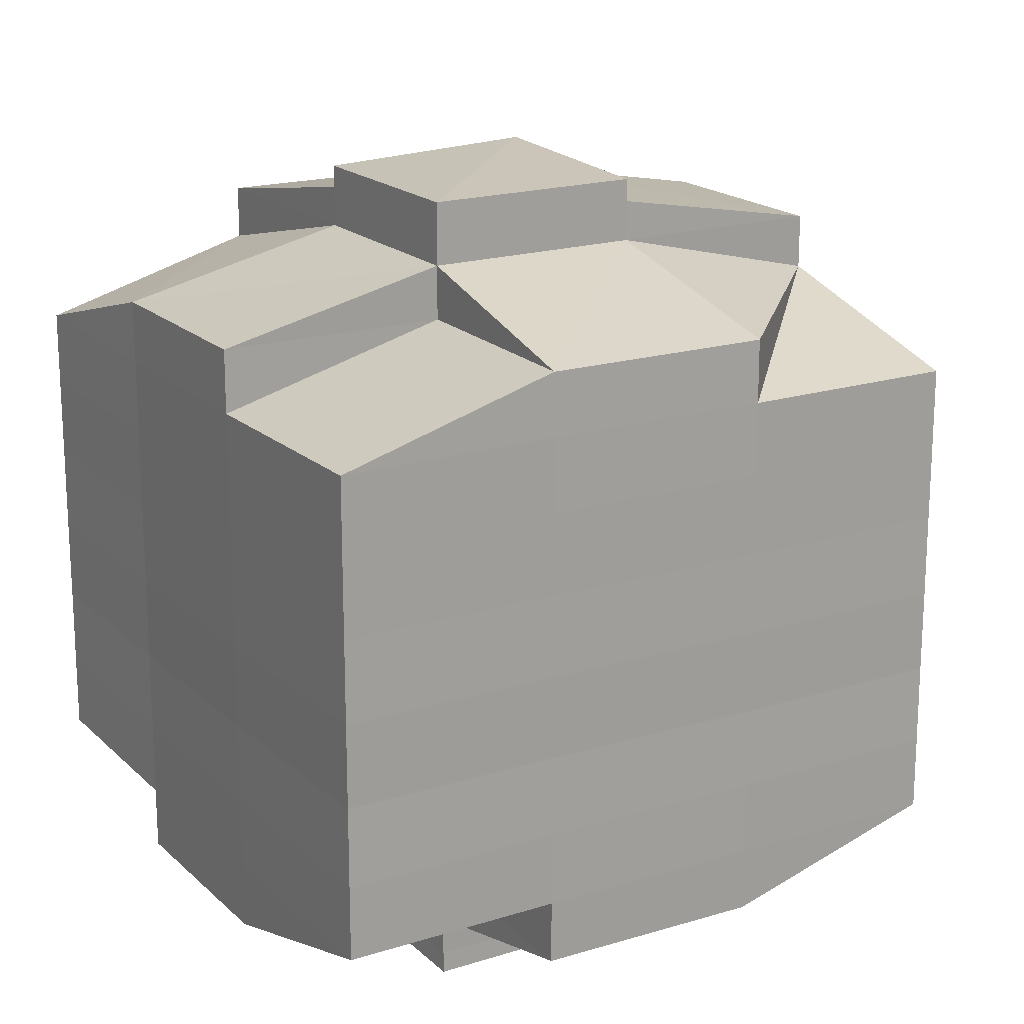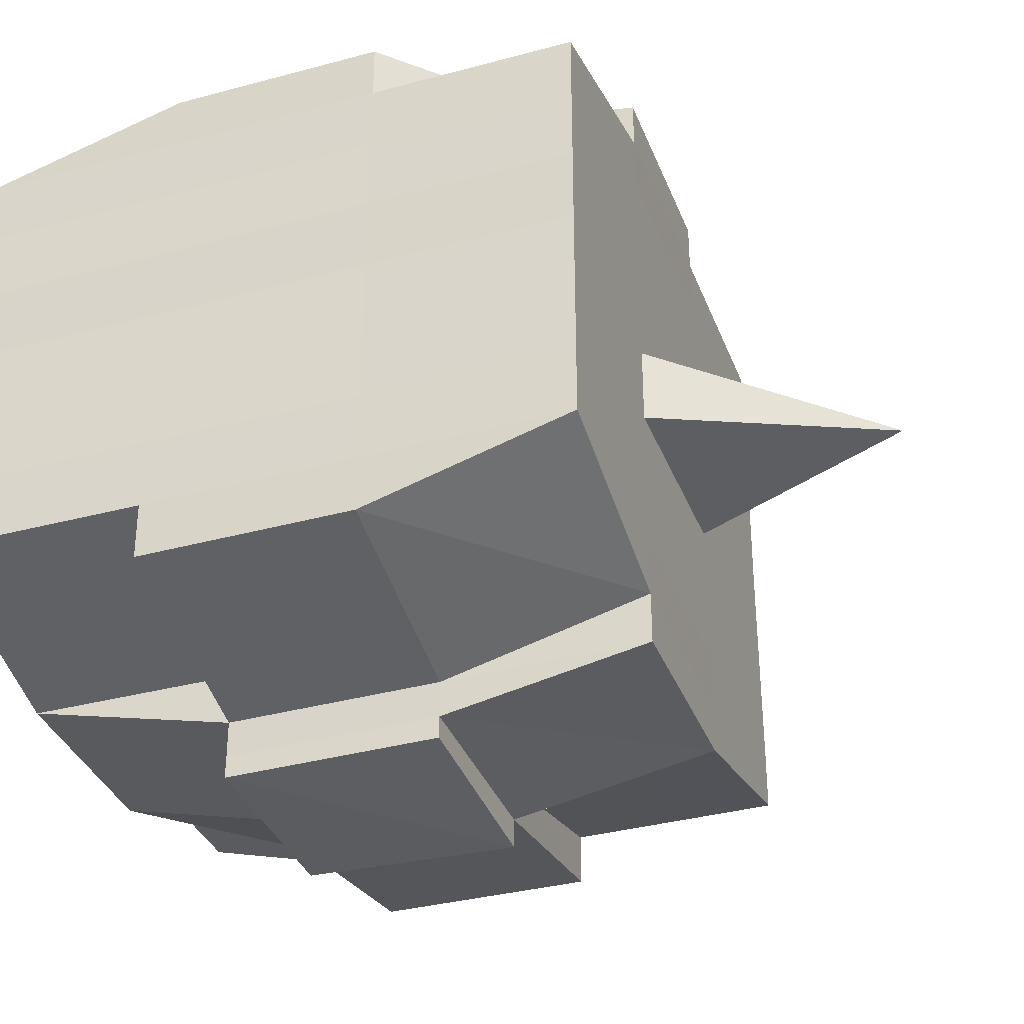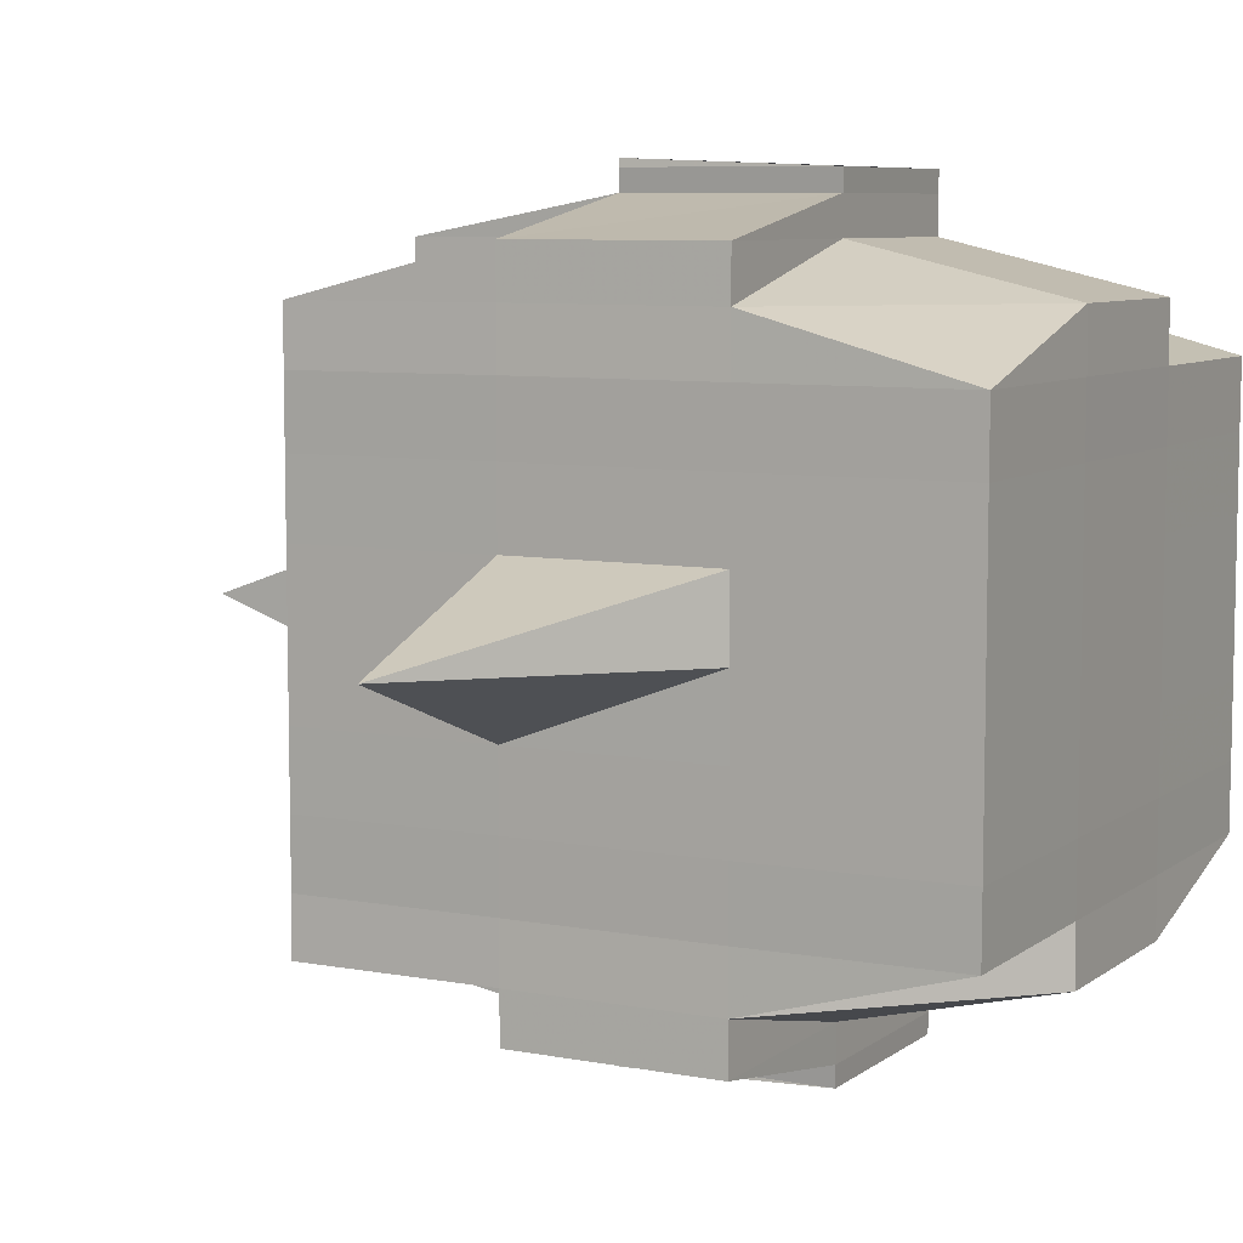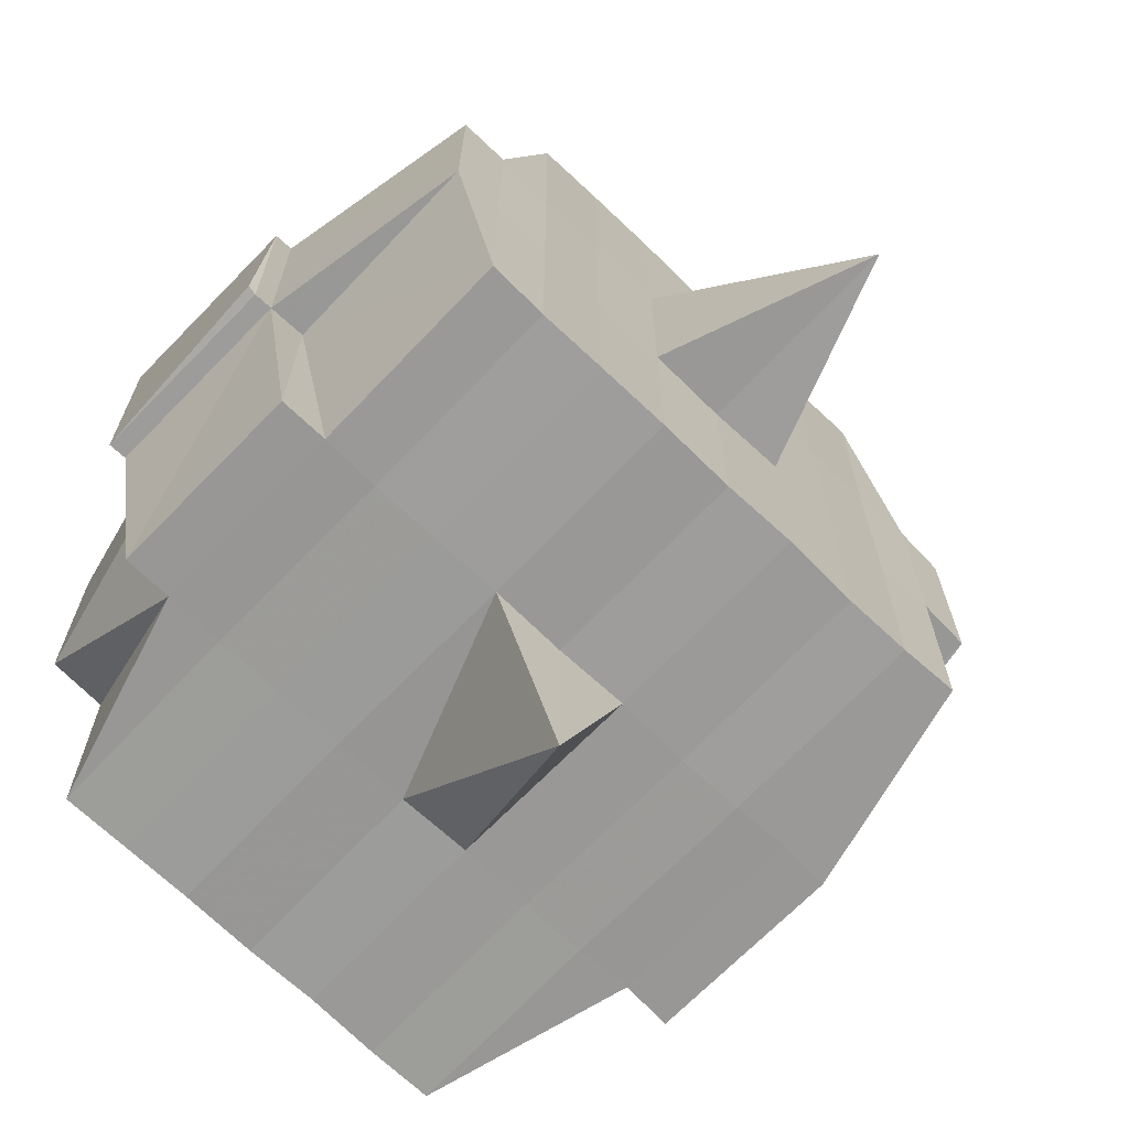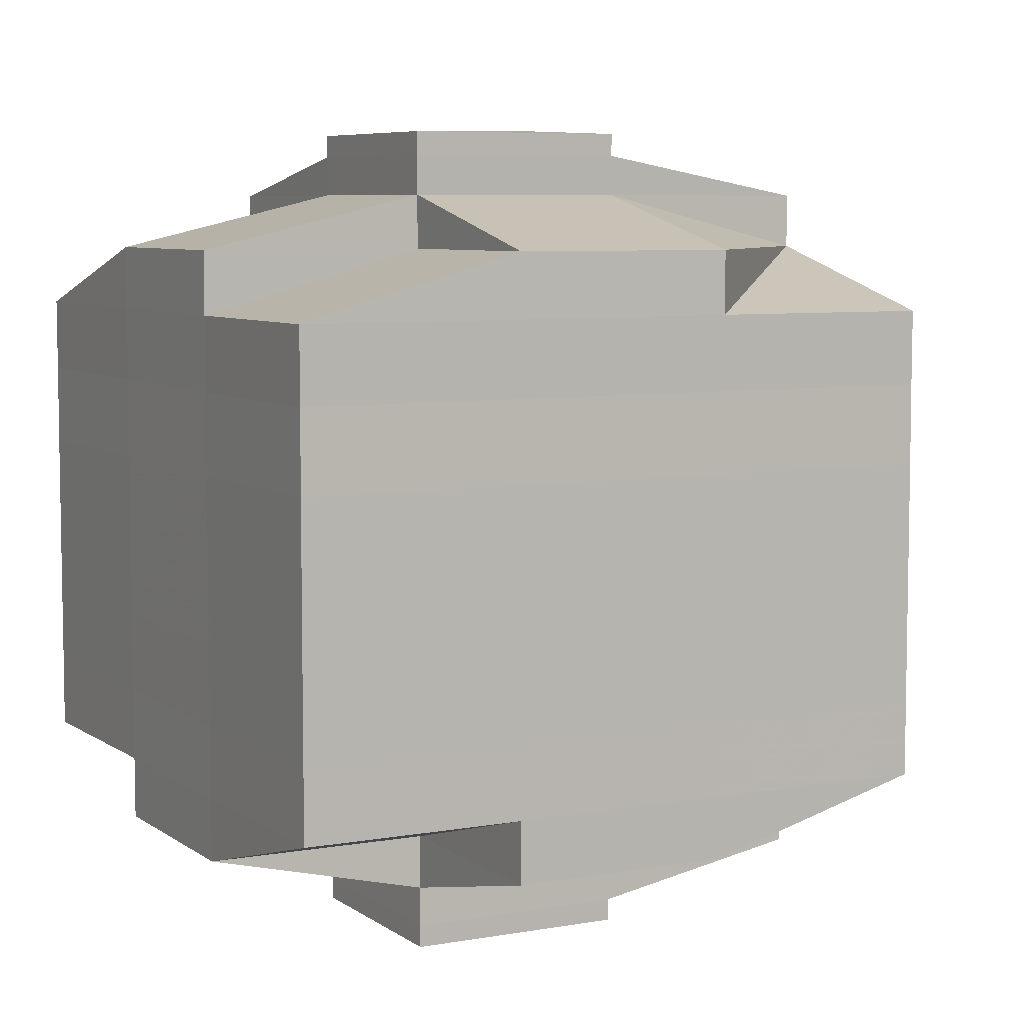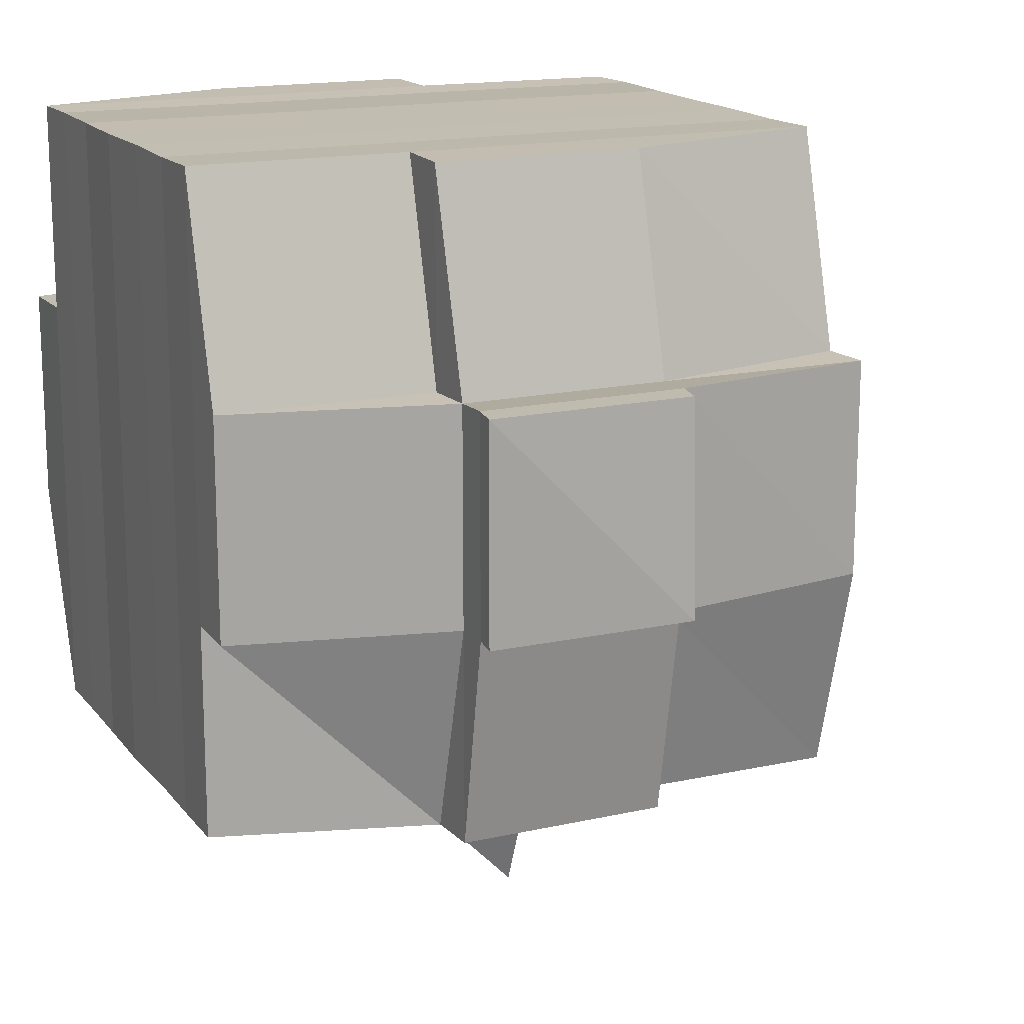
<metadata>
{"format":"obj","ext":"obj","renderer":"f3d","projection":"perspective","resolution":1024,"background":"white","views":[{"elev":18.5,"azim":-120.9,"up":"+Z"},{"elev":-35.5,"azim":-70.6,"up":"+Z"},{"elev":7.4,"azim":117.9,"up":"+Z"},{"elev":-69.2,"azim":46.1,"up":"+Y"},{"elev":6.6,"azim":-117.9,"up":"+Z"},{"elev":16.3,"azim":-25.2,"up":"+Y"}]}
</metadata>
<code>
o 5063
v 2159 1876 13.57
v 2159 1876 13.57
v 2159 1876 13.57
v 2159 1876 13.57
v 2159 1876 13.57
v 2159 1876 13.57
v 2159 1876 13.57
v 2159 1876 13.57
v 2159 1876 13.57
v 2159 1876 13.56
v 2159 1876 13.56
v 2159 1876 13.57
v 2159 1876 13.56
v 2159 1876 13.56
v 2159 1876 13.56
v 2159 1876 13.57
v 2159 1876 13.57
v 2159 1876 13.56
v 2159 1876 13.56
v 2159 1876 13.56
v 2159 1876 13.56
v 2159 1876 13.56
v 2159 1876 13.56
v 2159 1876 13.56
v 2159 1876 13.55
v 2159 1876 13.56
v 2159 1876 13.56
v 2159 1876 13.56
v 2159 1876 13.56
v 2159 1876 13.56
v 2159 1876 13.55
v 2159 1876 13.55
v 2159 1876 13.55
v 2159 1876 13.55
v 2159 1876 13.55
v 2159 1876 13.54
v 2159 1876 13.55
v 2159 1876 13.55
v 2159 1876 13.55
v 2159 1876 13.55
v 2159 1876 13.54
v 2159 1876 13.55
v 2159 1876 13.55
v 2159 1876 13.55
v 2159 1876 13.54
v 2159 1876 13.54
v 2159 1876 13.55
v 2159 1876 13.55
v 2159 1876 13.55
v 2159 1876 13.56
v 2159 1876 13.55
v 2159 1876 13.55
v 2159 1876 13.55
v 2159 1876 13.55
v 2159 1876 13.54
v 2159 1876 13.55
v 2159 1876 13.55
v 2159 1876 13.55
v 2159 1876 13.55
v 2159 1876 13.54
v 2159 1876 13.54
v 2159 1876 13.55
v 2159 1876 13.54
v 2159 1876 13.54
v 2159 1876 13.54
v 2159 1876 13.54
v 2159 1876 13.54
v 2159 1876 13.53
v 2159 1876 13.54
v 2159 1876 13.54
v 2159 1876 13.54
v 2159 1876 13.54
v 2159 1876 13.54
v 2159 1876 13.54
v 2159 1876 13.54
v 2159 1876 13.54
v 2159 1876 13.53
v 2159 1876 13.53
v 2159 1876 13.53
v 2159 1876 13.53
v 2159 1876 13.53
v 2159 1876 13.53
v 2159 1876 13.53
v 2159 1876 13.53
v 2159 1876 13.53
v 2159 1876 13.53
v 2159 1876 13.53
v 2159 1876 13.53
v 2159 1876 13.53
v 2159 1876 13.53
v 2159 1876 13.53
v 2159 1876 13.53
v 2159 1876 13.53
v 2159 1876 13.53
v 2159 1876 13.53
v 2159 1876 13.53
v 2159 1876 13.53
v 2159 1876 13.53
v 2159 1876 13.53
v 2159 1876 13.53
v 2159 1876 13.53
v 2159 1876 13.53
v 2159 1876 13.53
v 2159 1876 13.53
v 2159 1876 13.53
v 2159 1876 13.53
v 2159 1876 13.53
v 2159 1876 13.53
v 2159 1876 13.53
v 2159 1876 13.53
v 2159 1876 13.53
v 2159 1876 13.53
v 2159 1876 13.53
v 2159 1876 13.53
v 2159 1876 13.53
v 2159 1876 13.53
v 2159 1876 13.53
v 2159 1876 13.53
v 2159 1876 13.53
v 2159 1876 13.53
v 2159 1876 13.53
v 2159 1876 13.53
v 2159 1876 13.54
v 2159 1876 13.54
v 2159 1876 13.54
v 2159 1876 13.54
v 2159 1876 13.54
v 2159 1876 13.53
v 2159 1876 13.54
v 2159 1876 13.54
v 2159 1876 13.54
v 2159 1876 13.54
v 2159 1876 13.54
v 2159 1876 13.54
v 2159 1876 13.54
v 2159 1876 13.55
v 2159 1876 13.54
v 2159 1876 13.54
v 2159 1876 13.54
v 2159 1876 13.55
v 2159 1876 13.55
v 2159 1876 13.55
v 2159 1876 13.55
v 2159 1876 13.55
v 2159 1876 13.55
v 2159 1876 13.55
v 2159 1876 13.55
v 2159 1876 13.55
v 2159 1876 13.55
v 2159 1876 13.55
v 2159 1876 13.56
v 2159 1876 13.55
v 2159 1876 13.56
v 2159 1876 13.56
v 2159 1876 13.56
v 2159 1876 13.56
v 2159 1876 13.56
v 2159 1876 13.56
v 2159 1876 13.56
v 2159 1876 13.56
v 2159 1876 13.56
v 2159 1876 13.56
v 2159 1876 13.56
v 2159 1876 13.55
v 2159 1876 13.56
v 2159 1876 13.55
v 2159 1876 13.56
v 2159 1876 13.56
v 2159 1876 13.56
v 2159 1876 13.56
v 2159 1876 13.56
v 2159 1876 13.56
v 2159 1876 13.56
v 2159 1876 13.57
v 2159 1876 13.56
v 2159 1876 13.57
v 2159 1876 13.57
v 2159 1876 13.57
v 2159 1876 13.56
v 2159 1876 13.57
v 2159 1876 13.56
v 2159 1876 13.56
v 2159 1876 13.57
v 2159 1876 13.57
v 2159 1876 13.57
v 2159 1876 13.56
v 2159 1876 13.57
v 2159 1876 13.57
v 2159 1876 13.56
v 2159 1876 13.56
v 2159 1876 13.56
v 2159 1876 13.56
v 2159 1876 13.56
v 2159 1876 13.57
v 2159 1876 13.57
v 2159 1876 13.56
v 2159 1876 13.56
v 2159 1876 13.56
v 2159 1876 13.56
v 2159 1876 13.56
v 2159 1876 13.56
v 2159 1876 13.56
v 2159 1876 13.56
v 2159 1876 13.56
v 2159 1876 13.56
v 2159 1876 13.56
v 2159 1876 13.56
v 2159 1876 13.55
v 2159 1876 13.55
v 2159 1876 13.55
v 2159 1876 13.55
v 2159 1876 13.56
v 2159 1876 13.55
v 2159 1876 13.55
v 2159 1876 13.55
v 2159 1876 13.55
v 2159 1876 13.55
v 2159 1876 13.55
v 2159 1876 13.55
v 2159 1876 13.54
v 2159 1876 13.55
v 2159 1876 13.55
v 2159 1876 13.55
v 2159 1876 13.54
v 2159 1876 13.54
v 2159 1876 13.54
v 2159 1876 13.54
v 2159 1876 13.55
v 2159 1876 13.54
v 2159 1876 13.54
v 2159 1876 13.54
v 2159 1876 13.54
v 2159 1876 13.54
v 2159 1876 13.54
v 2159 1876 13.54
v 2159 1876 13.54
v 2159 1876 13.54
v 2159 1876 13.54
v 2159 1876 13.53
v 2159 1876 13.54
v 2159 1876 13.53
v 2159 1876 13.53
v 2159 1876 13.53
v 2159 1876 13.53
v 2159 1876 13.53
v 2159 1876 13.54
v 2159 1876 13.54
v 2159 1876 13.53
v 2159 1876 13.53
v 2159 1876 13.53
v 2159 1876 13.53
v 2159 1876 13.54
v 2159 1876 13.53
v 2159 1876 13.54
v 2159 1876 13.54
v 2159 1876 13.53
v 2159 1876 13.53
v 2159 1876 13.53
v 2159 1876 13.53
v 2159 1876 13.53
v 2159 1876 13.53
v 2159 1876 13.53
v 2159 1876 13.53
v 2159 1876 13.53
v 2159 1876 13.53
v 2159 1876 13.53
v 2159 1876 13.54
v 2159 1876 13.53
v 2159 1876 13.53
v 2159 1876 13.54
v 2159 1876 13.54
v 2159 1876 13.54
v 2159 1876 13.54
v 2159 1876 13.54
v 2159 1876 13.55
v 2159 1876 13.55
v 2159 1876 13.55
v 2159 1876 13.54
v 2159 1876 13.54
v 2159 1876 13.54
v 2159 1876 13.54
v 2159 1876 13.54
v 2159 1876 13.55
v 2159 1876 13.55
v 2159 1876 13.55
v 2159 1876 13.55
v 2159 1876 13.55
v 2159 1876 13.55
v 2159 1876 13.55
v 2159 1876 13.55
v 2159 1876 13.55
v 2159 1876 13.55
v 2159 1876 13.56
v 2159 1876 13.55
v 2159 1876 13.55
v 2159 1876 13.56
v 2159 1876 13.56
v 2159 1876 13.56
v 2159 1876 13.56
v 2159 1876 13.56
v 2159 1876 13.57
v 2159 1876 13.56
v 2159 1876 13.56
v 2159 1876 13.56
v 2159 1876 13.56
v 2159 1876 13.56
v 2159 1876 13.56
v 2159 1876 13.56
v 2159 1876 13.56
v 2159 1876 13.56
v 2159 1876 13.56
v 2159 1876 13.56
v 2159 1876 13.57
v 2159 1876 13.57
v 2159 1876 13.57
v 2159 1876 13.57
v 2159 1876 13.57
v 2159 1876 13.57
v 2159 1876 13.57
v 2159 1876 13.55
v 2159 1876 13.55
v 2159 1876 13.55
v 2159 1876 13.55
v 2159 1876 13.54
v 2159 1876 13.55
v 2159 1876 13.55
v 2159 1876 13.55
v 2159 1876 13.55
v 2159 1876 13.54
v 2159 1876 13.53
v 2159 1876 13.53
v 2159 1876 13.54
v 2159 1876 13.53
v 2159 1876 13.53
v 2159 1876 13.53
v 2159 1876 13.53
v 2159 1876 13.53
v 2159 1876 13.53
v 2159 1876 13.53
v 2159 1876 13.53
f 1 2 3
f 4 5 3
f 6 7 1
f 8 9 5
f 10 11 9
f 12 13 8
f 13 14 15
f 16 12 17
f 10 18 19
f 18 20 11
f 21 18 22
f 23 24 18
f 24 25 26
f 27 26 18
f 18 26 28
f 26 29 28
f 29 30 28
f 26 31 29
f 25 32 31
f 33 31 26
f 32 34 35
f 34 36 37
f 38 35 31
f 39 40 38
f 40 41 42
f 42 43 44
f 45 46 43
f 31 35 47
f 31 47 29
f 29 47 30
f 35 48 47
f 47 49 50
f 48 51 49
f 47 48 52
f 53 54 48
f 54 55 56
f 56 57 51
f 58 56 48
f 48 56 59
f 60 61 57
f 56 60 62
f 63 60 56
f 36 64 63
f 63 65 60
f 64 66 65
f 67 65 63
f 66 68 69
f 65 70 60
f 60 70 71
f 65 69 70
f 72 69 65
f 70 73 61
f 69 74 70
f 74 75 73
f 70 74 76
f 74 77 75
f 69 78 74
f 79 78 69
f 78 80 74
f 79 81 82
f 83 84 77
f 85 86 81
f 87 86 88
f 89 88 90
f 91 92 84
f 93 94 92
f 95 96 91
f 97 98 94
f 96 98 99
f 100 99 101
f 102 95 103
f 104 97 105
f 106 104 107
f 108 106 80
f 105 109 110
f 111 112 109
f 113 111 114
f 115 113 116
f 116 105 117
f 116 110 118
f 119 116 120
f 80 116 121
f 121 116 122
f 80 121 123
f 121 122 124
f 123 121 124
f 124 118 125
f 124 125 126
f 127 128 123
f 123 124 129
f 129 126 130
f 129 124 131
f 132 123 129
f 133 123 132
f 134 127 132
f 132 129 135
f 135 130 136
f 135 129 137
f 138 132 135
f 76 132 138
f 139 134 138
f 138 135 140
f 140 136 141
f 140 135 142
f 143 138 140
f 71 138 143
f 144 139 143
f 143 140 145
f 145 141 146
f 145 140 147
f 148 143 145
f 62 143 148
f 149 144 148
f 148 145 150
f 150 146 151
f 150 145 152
f 153 151 154
f 155 154 156
f 157 158 156
f 159 160 158
f 161 162 155
f 163 150 162
f 164 150 163
f 164 148 150
f 59 148 164
f 165 164 163
f 52 164 165
f 166 149 164
f 167 166 165
f 165 168 169
f 170 169 171
f 170 165 172
f 30 165 170
f 28 30 170
f 28 170 173
f 173 171 174
f 173 170 175
f 176 174 177
f 176 173 178
f 179 173 180
f 181 182 173
f 178 183 184
f 185 186 176
f 187 185 188
f 189 190 183
f 189 191 190
f 192 193 189
f 7 192 194
f 175 189 194
f 194 195 2
f 196 197 195
f 198 199 197
f 200 198 189
f 201 200 189
f 201 202 200
f 200 203 198
f 202 203 200
f 204 202 205
f 203 206 191
f 207 208 202
f 202 209 203
f 152 209 202
f 208 210 209
f 209 211 203
f 203 211 212
f 211 213 206
f 209 214 211
f 147 214 209
f 210 215 214
f 214 216 211
f 216 217 213
f 211 216 218
f 214 219 216
f 142 219 214
f 215 220 219
f 219 221 216
f 221 222 217
f 216 221 223
f 219 224 221
f 137 224 219
f 220 225 224
f 224 226 221
f 226 227 222
f 221 226 228
f 224 229 226
f 225 230 229
f 131 229 224
f 229 231 226
f 231 232 227
f 226 231 233
f 229 234 231
f 235 234 229
f 234 236 231
f 236 237 232
f 231 236 238
f 235 239 240
f 241 242 239
f 243 242 244
f 245 244 246
f 247 248 236
f 248 249 250
f 251 250 236
f 236 250 252
f 250 253 252
f 252 253 254
f 252 254 255
f 250 256 253
f 117 256 250
f 249 257 256
f 257 258 259
f 114 259 256
f 258 260 261
f 256 261 262
f 256 262 263
f 259 101 264
f 265 264 266
f 265 266 267
f 268 103 265
f 269 102 265
f 270 267 271
f 270 265 72
f 253 265 270
f 254 253 270
f 254 270 272
f 272 270 67
f 272 271 273
f 255 254 272
f 255 272 274
f 274 272 45
f 274 273 275
f 276 275 277
f 278 255 274
f 238 255 278
f 279 280 255
f 281 279 278
f 278 282 283
f 284 283 285
f 233 278 284
f 284 278 286
f 287 281 284
f 228 284 288
f 289 287 288
f 288 284 290
f 290 277 291
f 288 290 292
f 292 290 33
f 292 291 293
f 294 288 292
f 223 288 294
f 295 289 294
f 294 292 296
f 296 292 27
f 296 293 297
f 298 297 299
f 300 299 301
f 302 303 301
f 304 305 303
f 306 307 300
f 308 296 307
f 309 296 308
f 198 309 308
f 309 294 296
f 218 294 309
f 310 309 311
f 312 295 309
f 313 314 315
f 314 316 317
f 313 318 319
f 320 321 322
f 323 324 321
f 325 326 327
f 328 329 326
f 330 331 332
f 333 334 335
f 336 337 338
f 338 339 340

</code>
